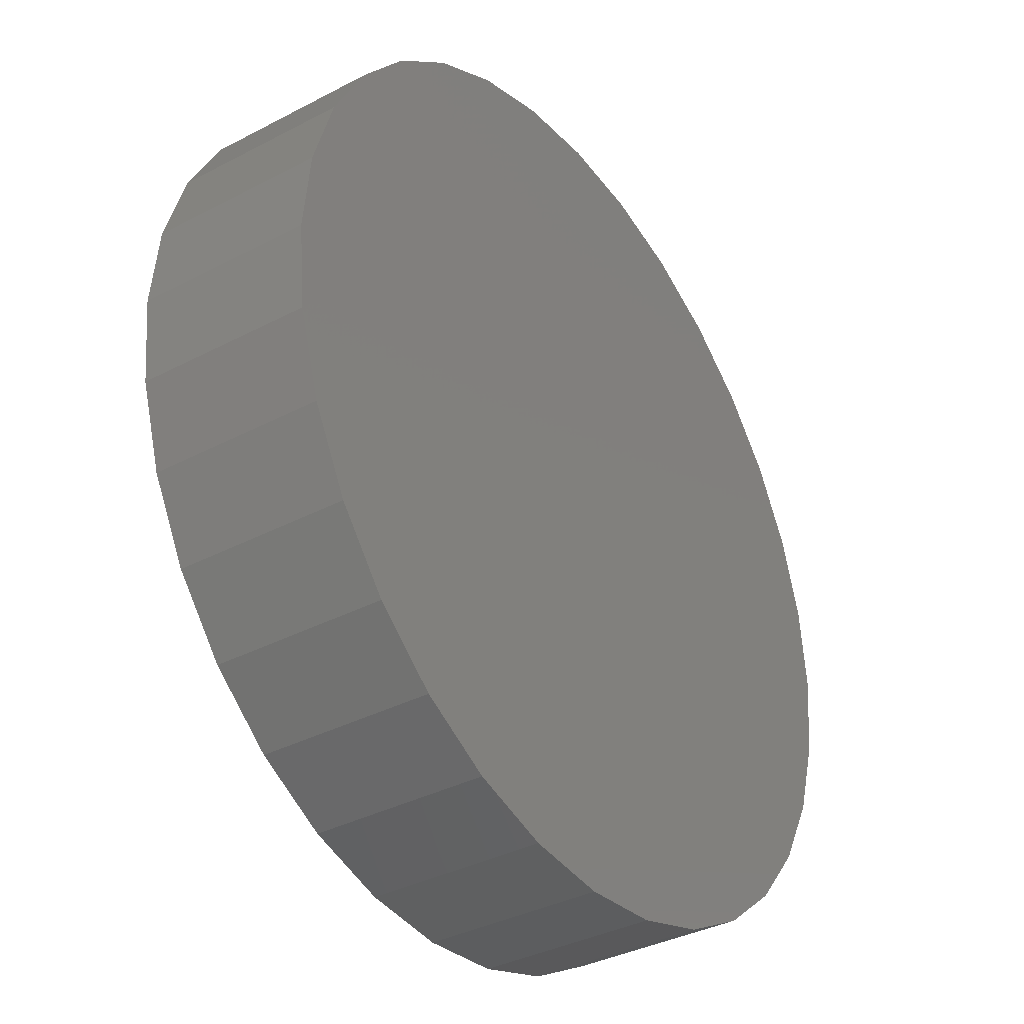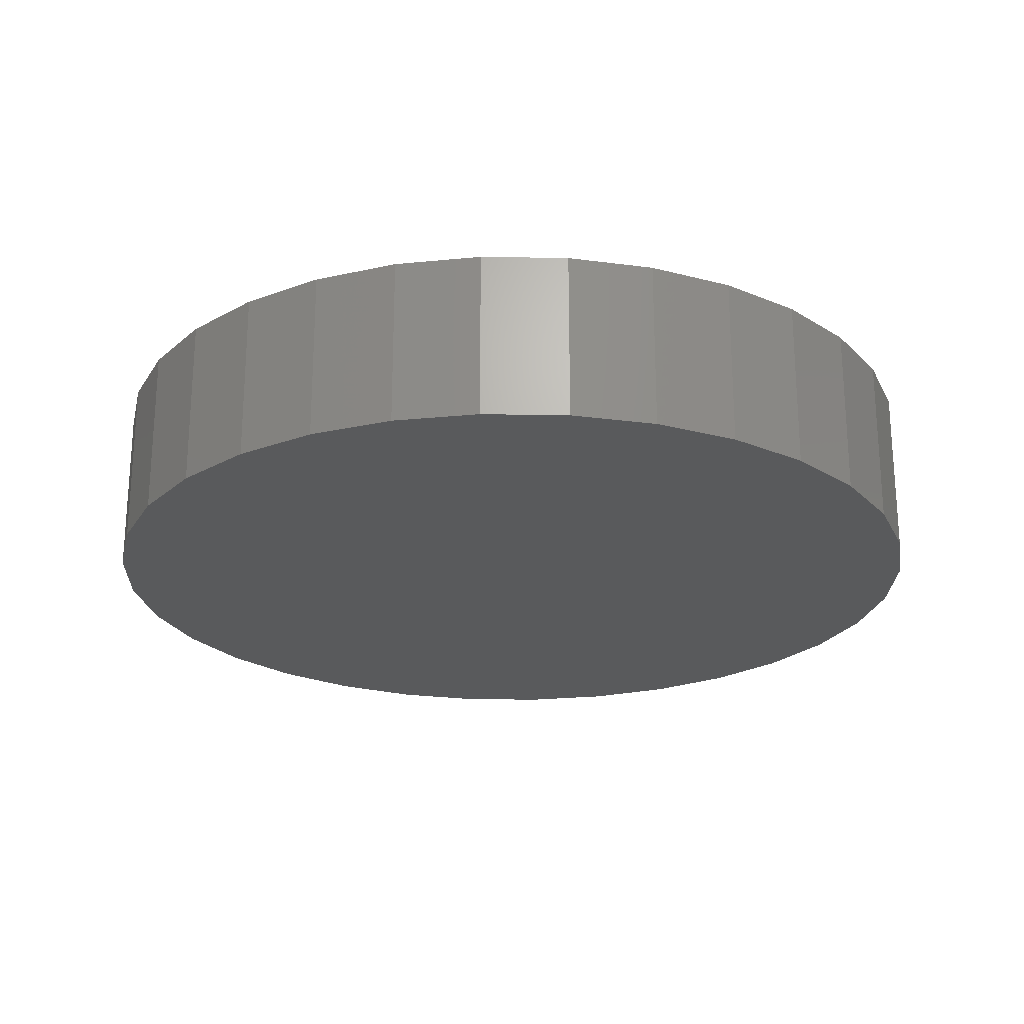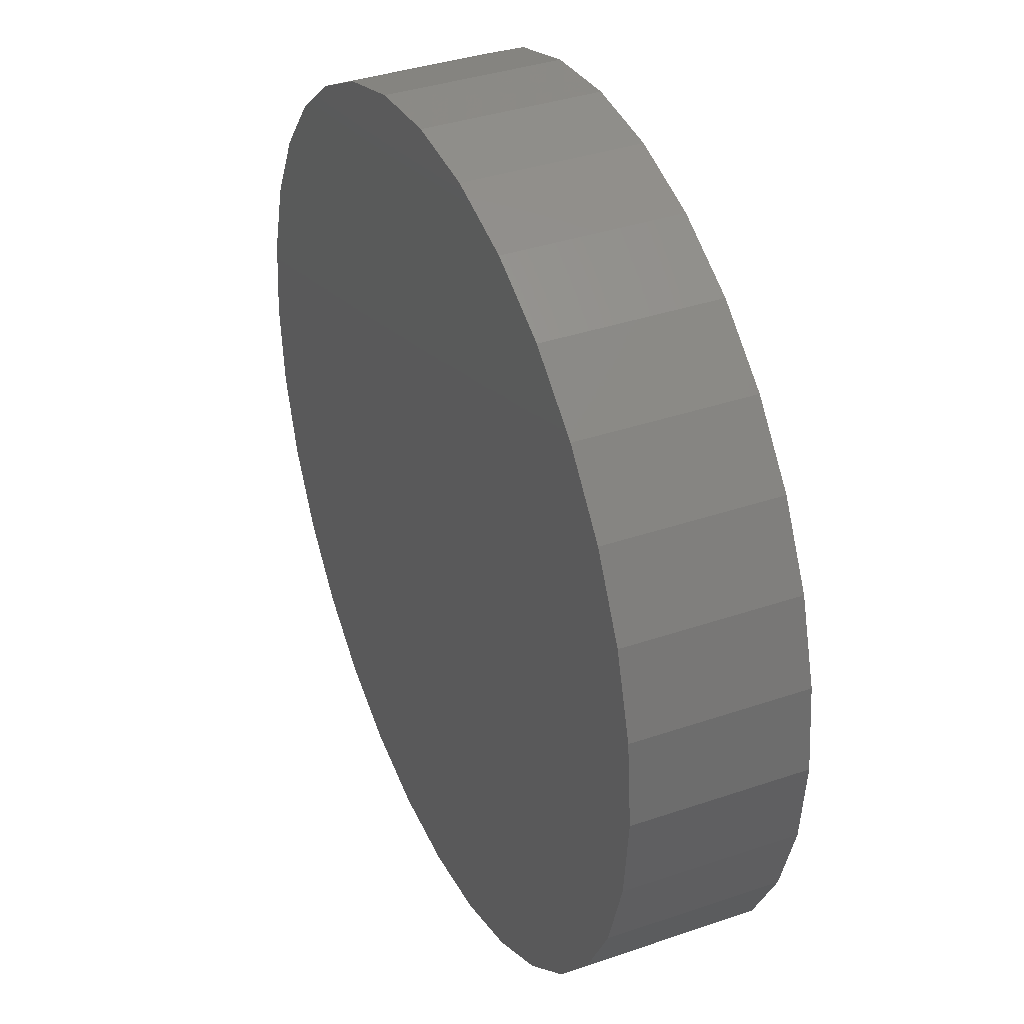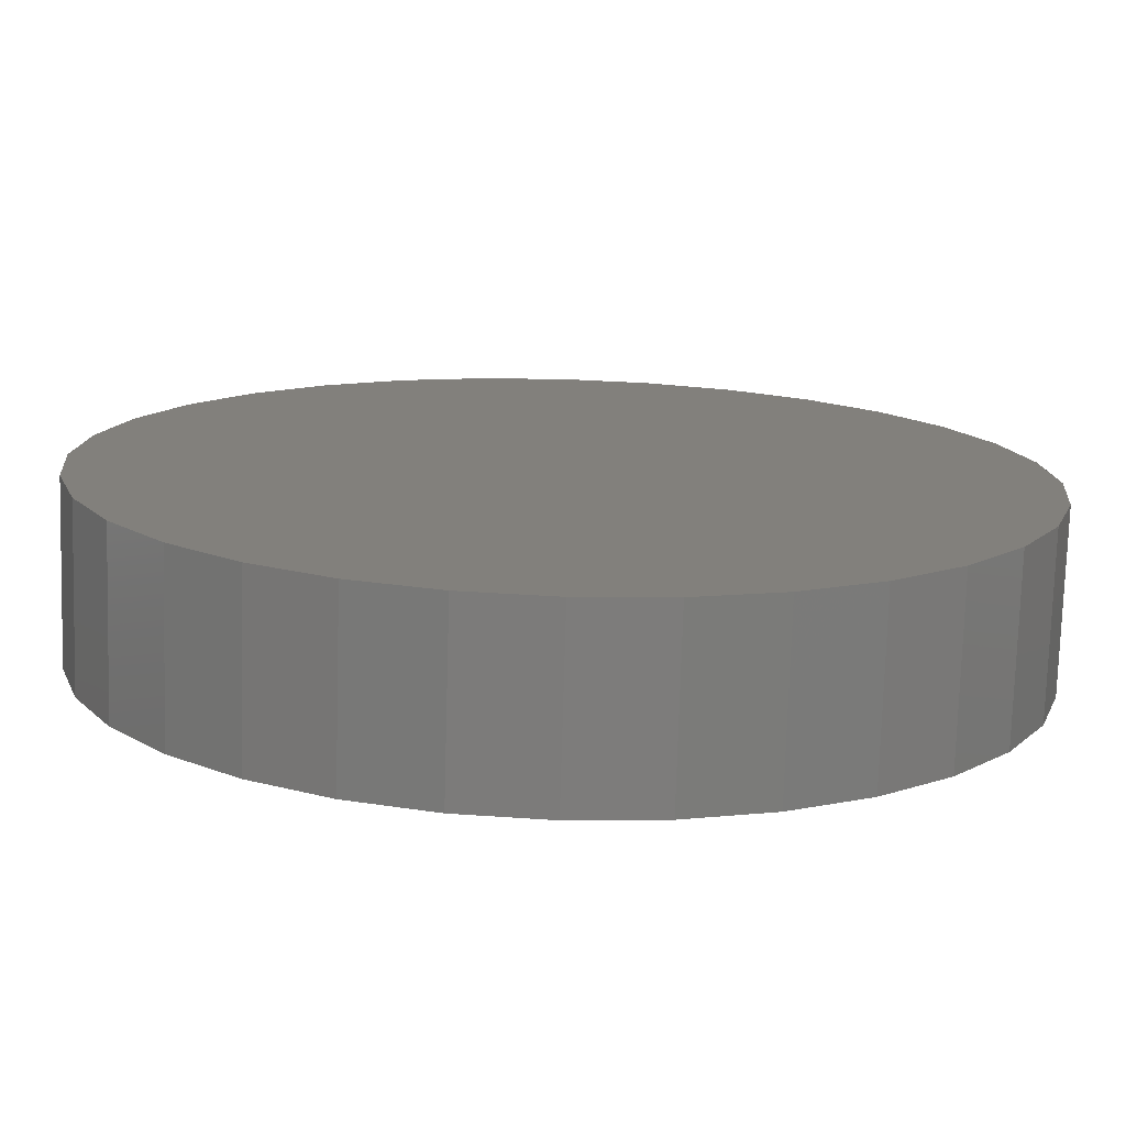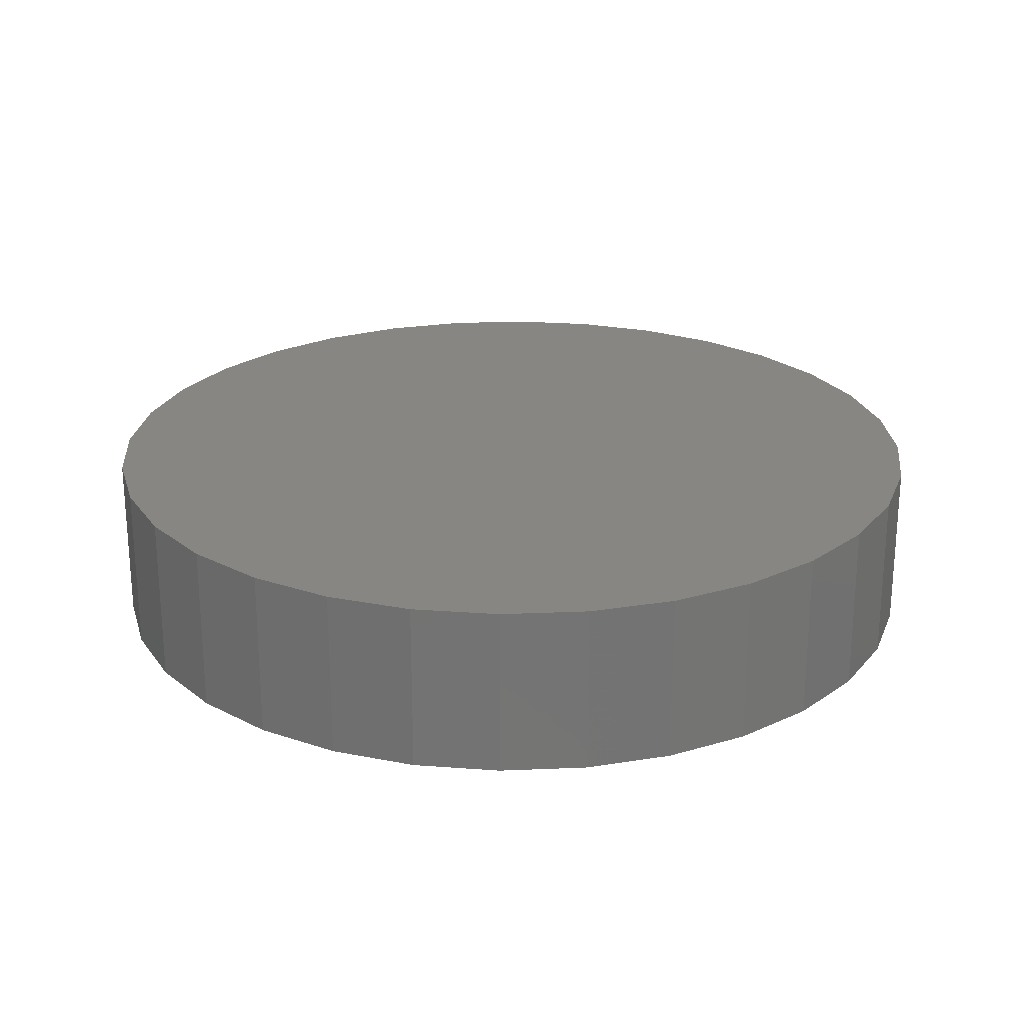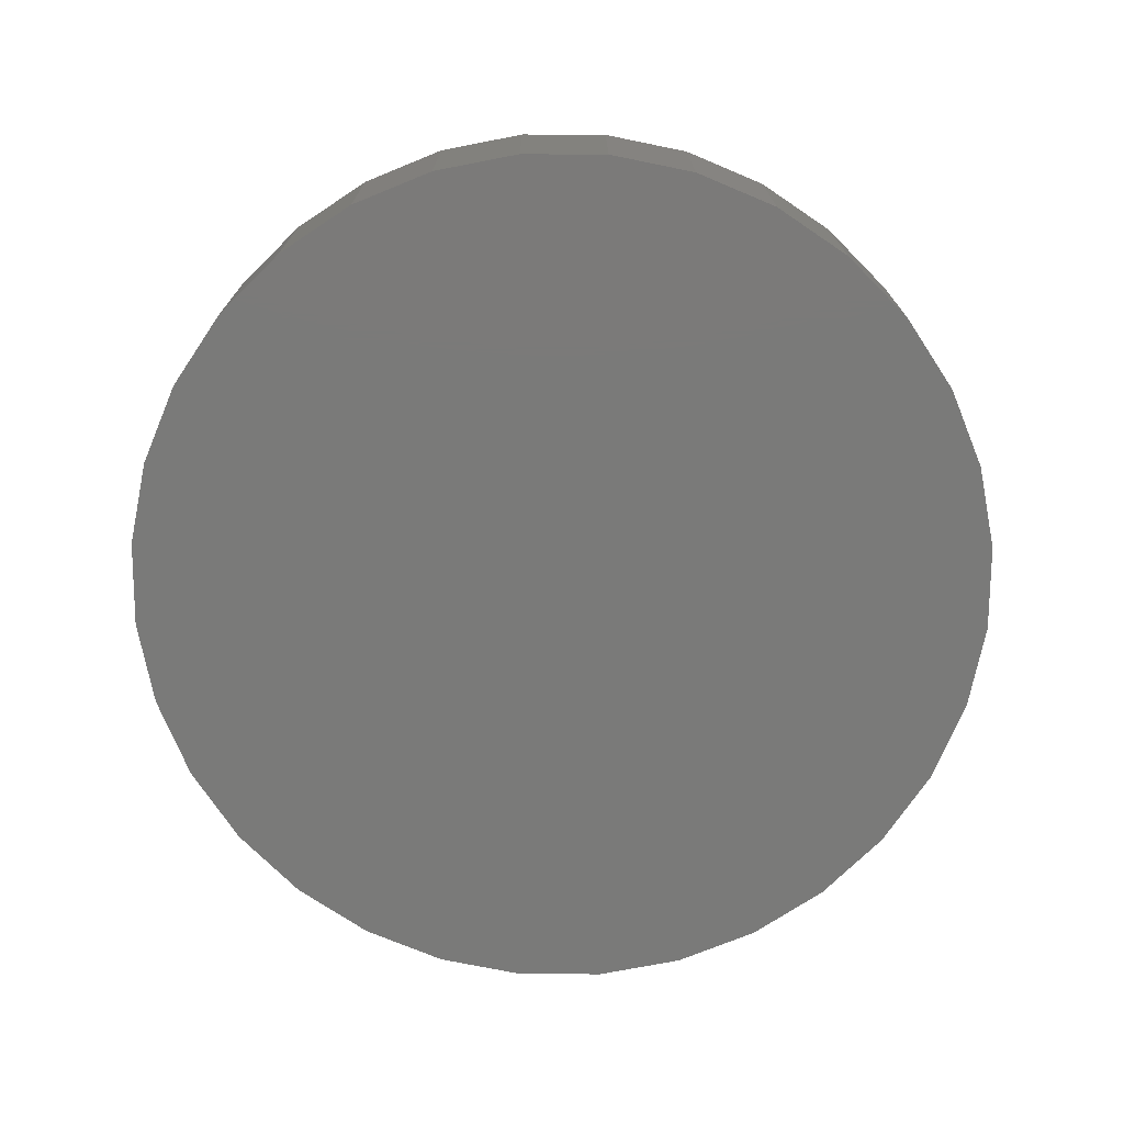
<metadata>
{"format":"stl","ext":"stl","renderer":"f3d","projection":"perspective","resolution":1024,"background":"white","views":[{"elev":-36.2,"azim":-55.5,"up":"+Y"},{"elev":-23.1,"azim":161.5,"up":"+Z"},{"elev":37.1,"azim":66.2,"up":"+Y"},{"elev":-75.8,"azim":178.3,"up":"+Y"},{"elev":23.6,"azim":57.8,"up":"+Z"},{"elev":-73.2,"azim":-140.9,"up":"+Z"}]}
</metadata>
<code>
# stl→obj: 64 verts, 124 faces
v 0.007895 0.6 -0.1172
v 0.1249 0.5885 -0.1172
v -0.1092 0.5885 -0.1172
v 0.007895 -0.6 -0.1172
v -0.1092 -0.5885 -0.1172
v 0.1249 -0.5885 -0.1172
v -0.2217 -0.5543 -0.1172
v 0.2375 -0.5543 -0.1172
v -0.3254 -0.4989 -0.1172
v 0.3412 -0.4989 -0.1172
v -0.4164 -0.4243 -0.1172
v 0.4322 -0.4243 -0.1172
v -0.491 -0.3333 -0.1172
v 0.5068 -0.3333 -0.1172
v -0.5464 -0.2296 -0.1172
v 0.5622 -0.2296 -0.1172
v -0.5806 -0.1171 -0.1172
v 0.5964 -0.1171 -0.1172
v -0.5921 7.348e-17 -0.1172
v 0.6079 0 -0.1172
v -0.5806 0.1171 -0.1172
v 0.5964 0.1171 -0.1172
v -0.5464 0.2296 -0.1172
v 0.5622 0.2296 -0.1172
v -0.491 0.3333 -0.1172
v 0.5068 0.3333 -0.1172
v -0.4164 0.4243 -0.1172
v 0.4322 0.4243 -0.1172
v -0.3254 0.4989 -0.1172
v 0.3412 0.4989 -0.1172
v -0.2217 0.5543 -0.1172
v 0.2375 0.5543 -0.1172
v -0.1092 0.5885 0.1172
v 0.1249 0.5885 0.1172
v 0.007895 0.6 0.1172
v 0.2375 0.5543 0.1172
v -0.2217 0.5543 0.1172
v 0.3412 0.4989 0.1172
v -0.3254 0.4989 0.1172
v 0.4322 0.4243 0.1172
v -0.4164 0.4243 0.1172
v 0.5068 0.3333 0.1172
v -0.491 0.3333 0.1172
v 0.5622 0.2296 0.1172
v -0.5464 0.2296 0.1172
v 0.5964 0.1171 0.1172
v -0.5806 0.1171 0.1172
v 0.6079 0 0.1172
v -0.5921 7.348e-17 0.1172
v 0.5964 -0.1171 0.1172
v -0.5806 -0.1171 0.1172
v 0.5622 -0.2296 0.1172
v -0.5464 -0.2296 0.1172
v 0.5068 -0.3333 0.1172
v -0.491 -0.3333 0.1172
v 0.4322 -0.4243 0.1172
v -0.4164 -0.4243 0.1172
v 0.3412 -0.4989 0.1172
v -0.3254 -0.4989 0.1172
v 0.2375 -0.5543 0.1172
v -0.2217 -0.5543 0.1172
v 0.1249 -0.5885 0.1172
v -0.1092 -0.5885 0.1172
v 0.007895 -0.6 0.1172
f 1 2 3
f 4 5 6
f 6 5 7
f 6 7 8
f 8 7 9
f 8 9 10
f 10 9 11
f 10 11 12
f 12 11 13
f 12 13 14
f 14 13 15
f 14 15 16
f 16 15 17
f 16 17 18
f 18 17 19
f 18 19 20
f 20 19 21
f 20 21 22
f 22 21 23
f 22 23 24
f 24 23 25
f 24 25 26
f 26 25 27
f 26 27 28
f 28 27 29
f 28 29 30
f 30 29 31
f 30 31 32
f 32 31 3
f 32 3 2
f 33 34 35
f 34 33 36
f 36 33 37
f 36 37 38
f 38 37 39
f 38 39 40
f 40 39 41
f 40 41 42
f 42 41 43
f 42 43 44
f 44 43 45
f 44 45 46
f 46 45 47
f 46 47 48
f 48 47 49
f 48 49 50
f 50 49 51
f 50 51 52
f 52 51 53
f 52 53 54
f 54 53 55
f 54 55 56
f 56 55 57
f 56 57 58
f 58 57 59
f 58 59 60
f 60 59 61
f 60 61 62
f 62 61 63
f 62 63 64
f 20 48 18
f 18 48 50
f 18 50 16
f 16 50 52
f 16 52 14
f 14 52 54
f 14 54 12
f 12 54 56
f 12 56 10
f 10 56 58
f 10 58 8
f 8 58 60
f 8 60 6
f 6 60 62
f 6 62 4
f 4 62 64
f 4 64 5
f 5 64 63
f 5 63 7
f 7 63 61
f 7 61 9
f 9 61 59
f 9 59 11
f 11 59 57
f 11 57 13
f 13 57 55
f 13 55 15
f 15 55 53
f 15 53 17
f 17 53 51
f 17 51 19
f 19 51 49
f 19 49 21
f 21 49 47
f 21 47 23
f 23 47 45
f 23 45 25
f 25 45 43
f 25 43 27
f 27 43 41
f 27 41 29
f 29 41 39
f 29 39 31
f 31 39 37
f 31 37 3
f 3 37 33
f 3 33 1
f 1 33 35
f 1 35 2
f 2 35 34
f 2 34 32
f 32 34 36
f 32 36 30
f 30 36 38
f 30 38 28
f 28 38 40
f 28 40 26
f 26 40 42
f 26 42 24
f 24 42 44
f 24 44 22
f 22 44 46
f 22 46 20
f 20 46 48

</code>
